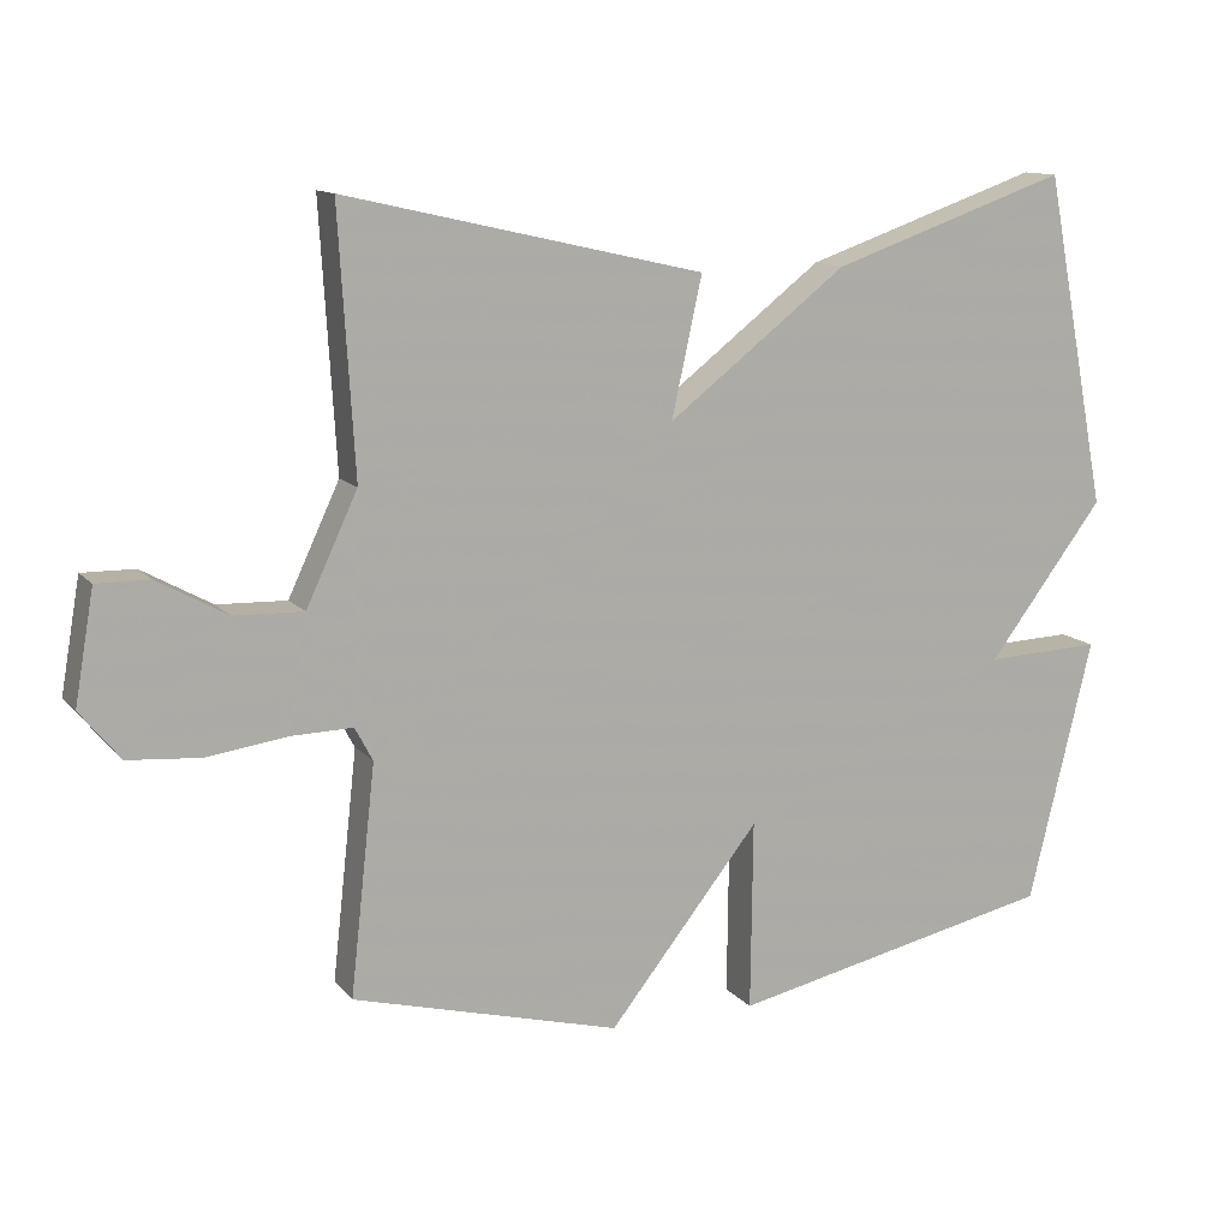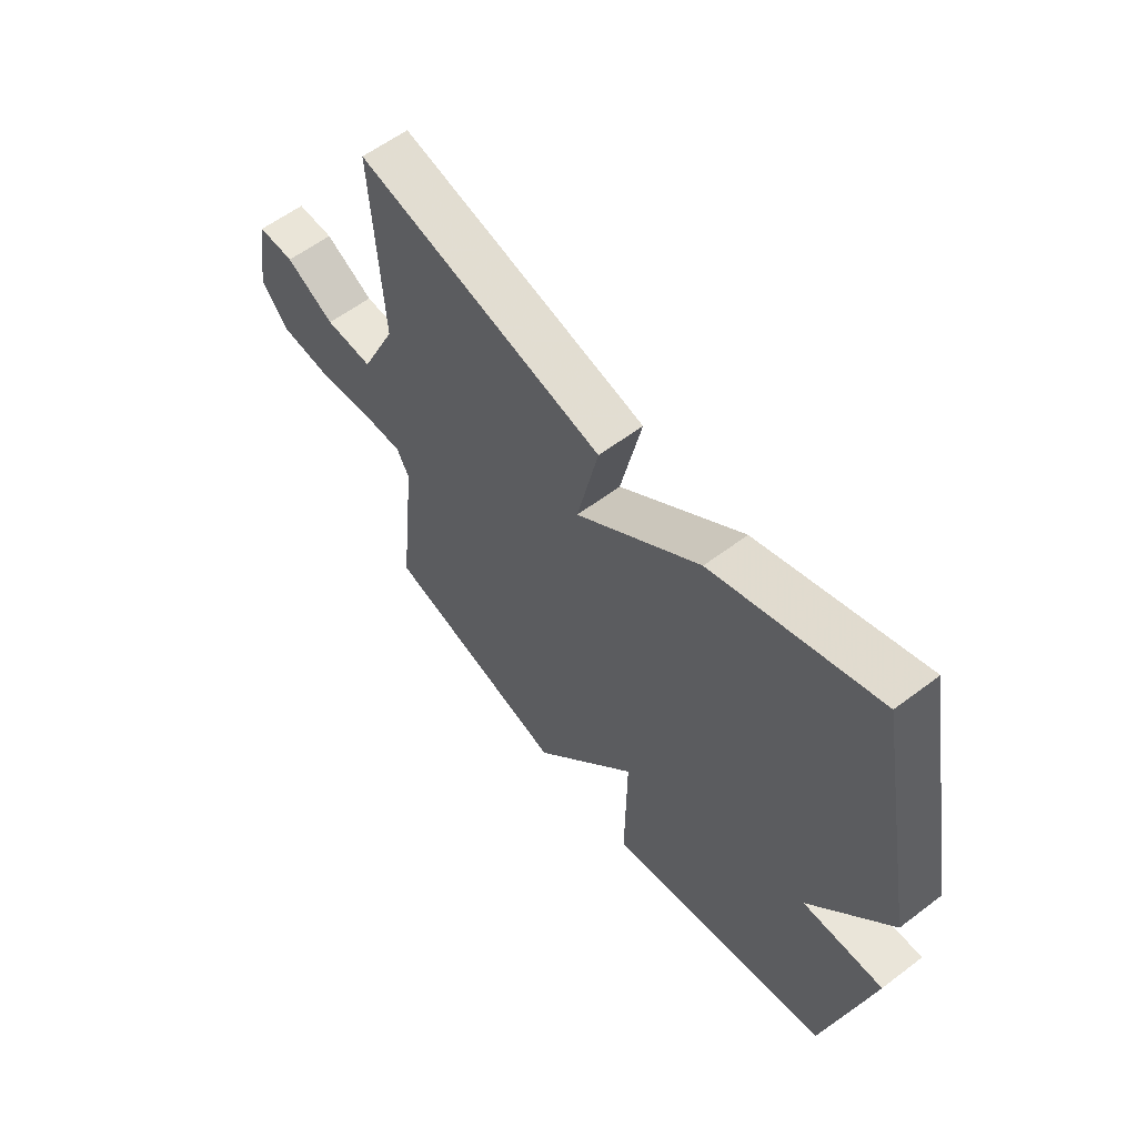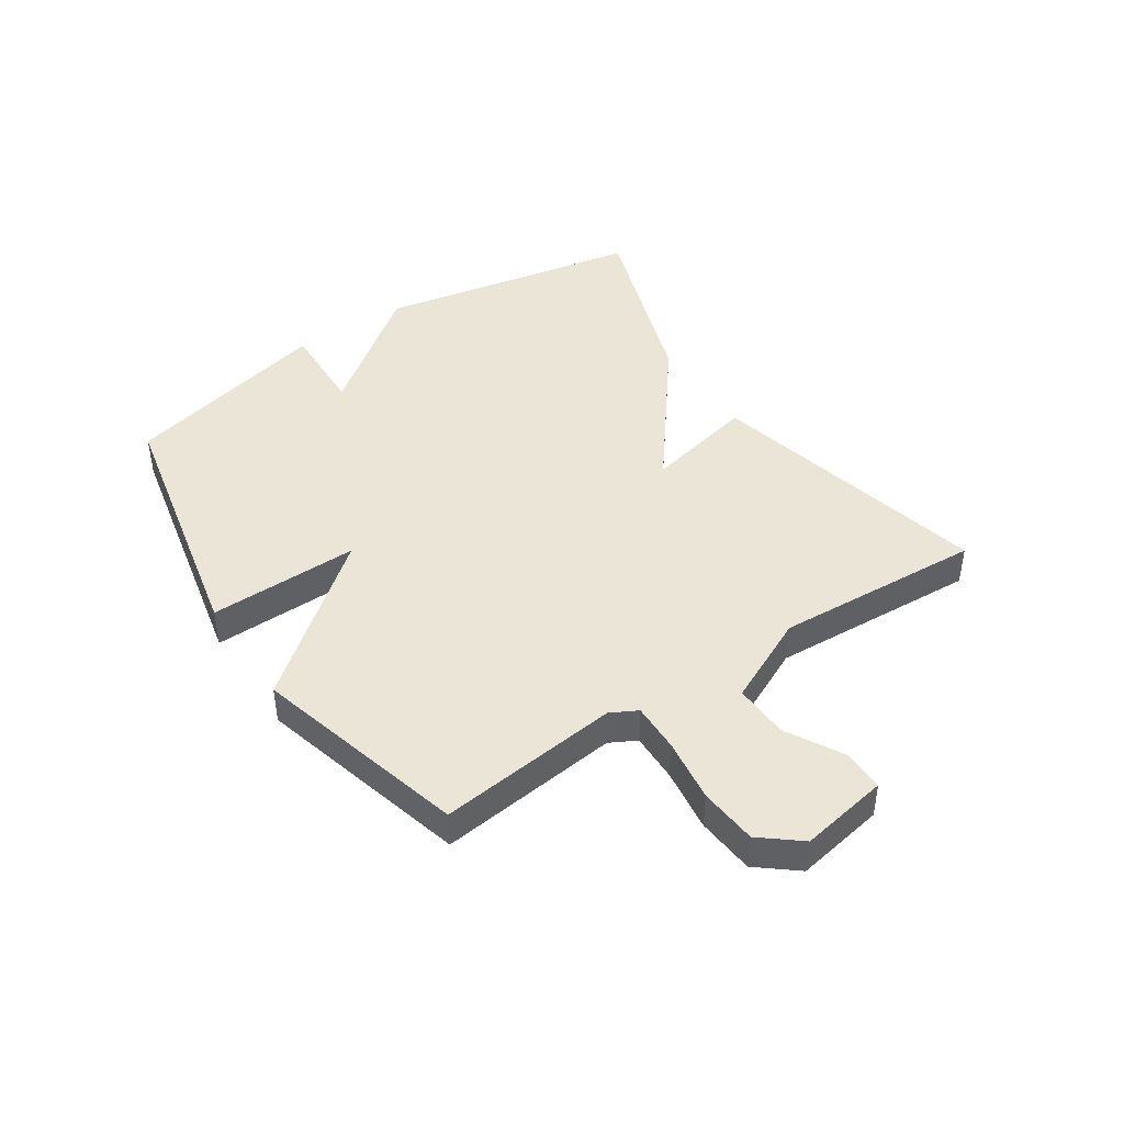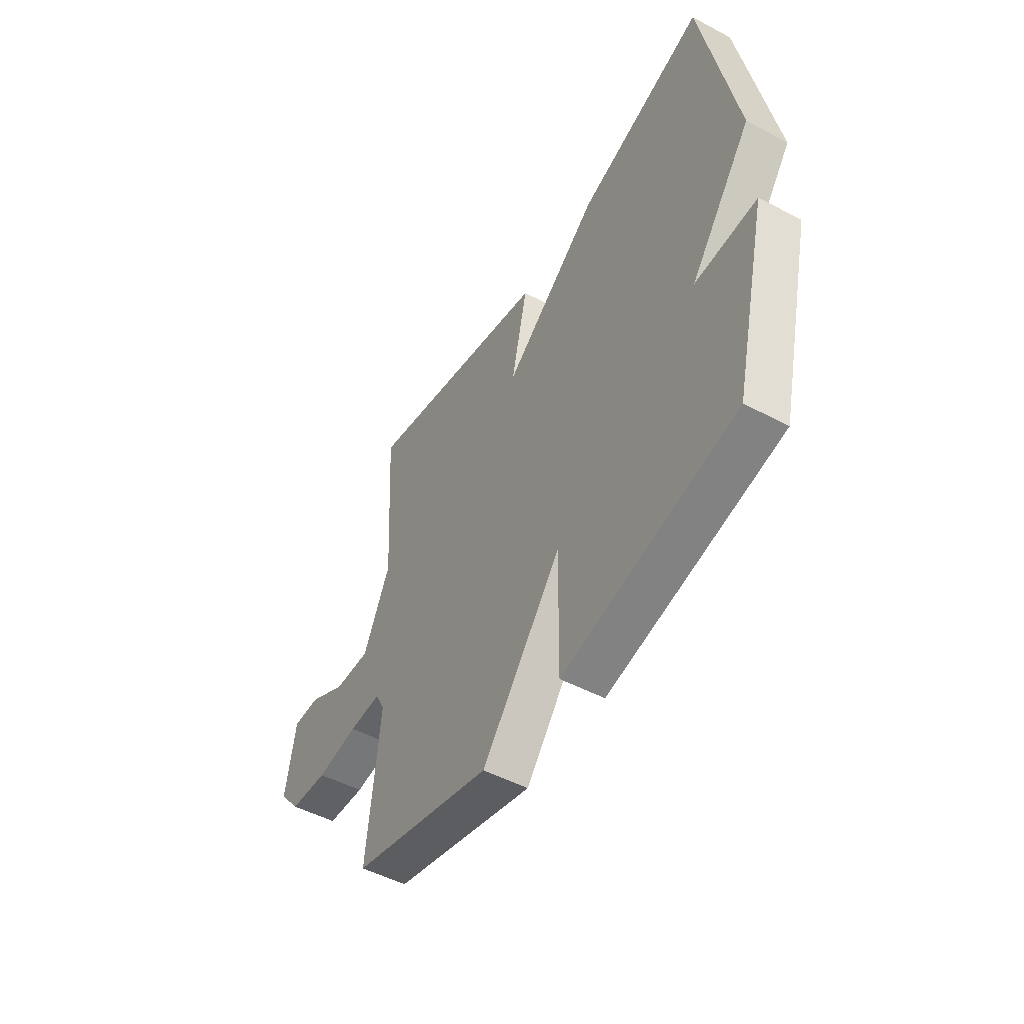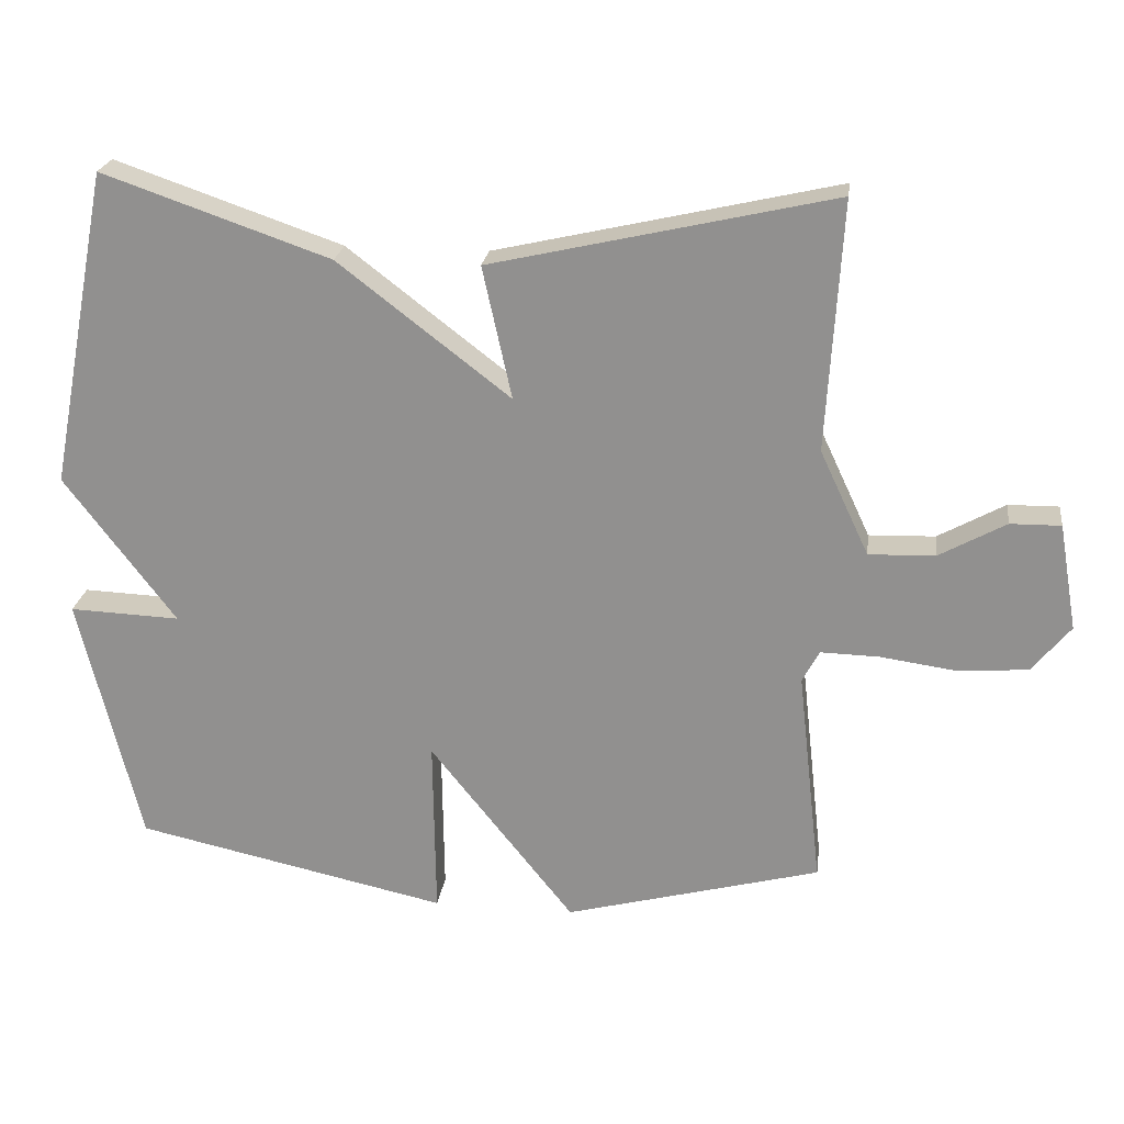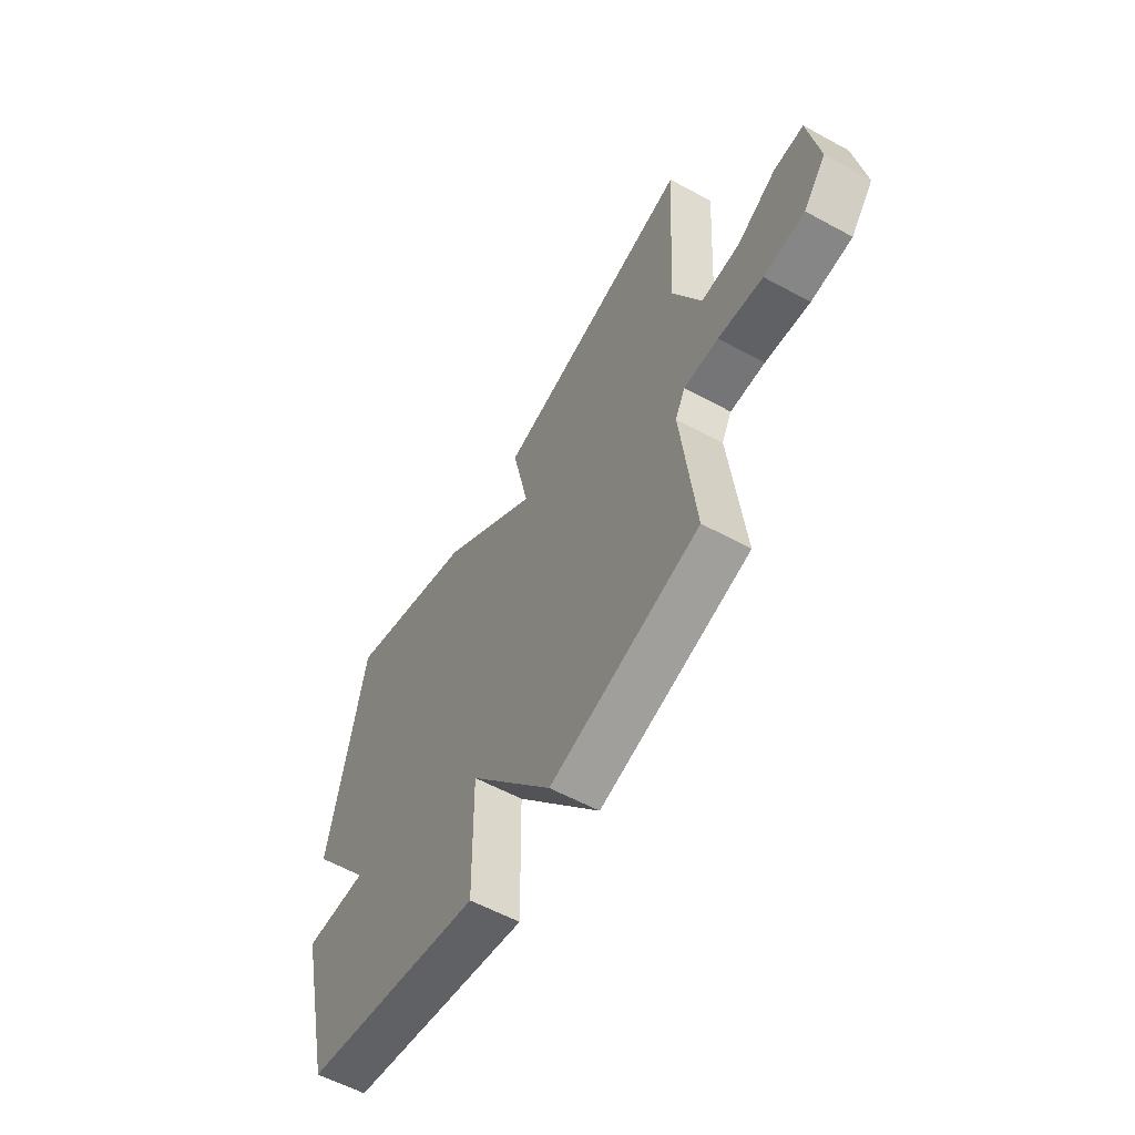
<metadata>
{"format":"obj","ext":"obj","renderer":"f3d","projection":"perspective","resolution":1024,"background":"white","views":[{"elev":12.3,"azim":-24.3,"up":"+Z"},{"elev":58.8,"azim":52.0,"up":"+Z"},{"elev":44.2,"azim":-123.8,"up":"+Y"},{"elev":-49.9,"azim":59.7,"up":"+Z"},{"elev":23.0,"azim":-172.5,"up":"+Z"},{"elev":-57.8,"azim":-119.5,"up":"+Z"}]}
</metadata>
<code>
v -0.5 0.07 0.5
v -0.019 0.07 0.39
v -0.06 0.07 0.204
v 0.181 0.07 0.39
v 0.5 0.07 0.5
v 0.586 0.07 0.054
v 0.43 0.07 -0.152
v 0.586 0.07 -0.146
v 0.5 0.07 -0.5
v 0.06 0.07 -0.595
v 0.063 0.07 -0.341
v -0.14 0.07 -0.595
v -0.5 0.07 -0.5
v -0.466 0.07 -0.194
v -0.49 0.07 -0.149
v -0.573 0.07 -0.151
v -0.68 0.07 -0.166
v -0.778 0.07 -0.158
v -0.832 0.07 -0.092
v -0.806 0.07 0.058
v -0.735 0.07 0.057
v -0.641 0.07 0.005
v -0.548 0.07 0.002
v -0.479 0.07 0.149
v -0.5 0 0.5
v -0.019 0 0.39
v -0.06 0 0.204
v 0.181 0 0.39
v 0.5 0 0.5
v 0.586 0 0.054
v 0.43 0 -0.152
v 0.586 0 -0.146
v 0.5 0 -0.5
v 0.06 0 -0.595
v 0.063 0 -0.341
v -0.14 0 -0.595
v -0.5 0 -0.5
v -0.466 0 -0.194
v -0.49 0 -0.149
v -0.573 0 -0.151
v -0.68 0 -0.166
v -0.778 0 -0.158
v -0.832 0 -0.092
v -0.806 0 0.058
v -0.735 0 0.057
v -0.641 0 0.005
v -0.548 0 0.002
v -0.479 0 0.149
f 20 21 22
f 19 20 22
f 18 19 22
f 17 18 22
f 16 17 22
f 15 16 22 23
f 14 15 23 24
f 11 12 13 14
f 9 10 11
f 8 9 11
f 7 8 11
f 7 11 14
f 6 7 14
f 5 6 14
f 4 5 14
f 3 4 14
f 24 1 2 3
f 3 14 24
f 46 45 44
f 46 44 43
f 46 43 42
f 46 42 41
f 46 41 40
f 47 46 40 39
f 48 47 39 38
f 38 37 36 35
f 35 34 33
f 35 33 32
f 35 32 31
f 38 35 31
f 38 31 30
f 38 30 29
f 38 29 28
f 38 28 27
f 27 26 25 48
f 48 38 27
f 1 25 26 2
f 2 26 27 3
f 3 27 28 4
f 4 28 29 5
f 5 29 30 6
f 6 30 31 7
f 7 31 32 8
f 8 32 33 9
f 9 33 34 10
f 10 34 35 11
f 11 35 36 12
f 12 36 37 13
f 13 37 38 14
f 14 38 39 15
f 15 39 40 16
f 16 40 41 17
f 17 41 42 18
f 18 42 43 19
f 19 43 44 20
f 20 44 45 21
f 21 45 46 22
f 22 46 47 23
f 23 47 48 24
f 24 48 25 1

</code>
